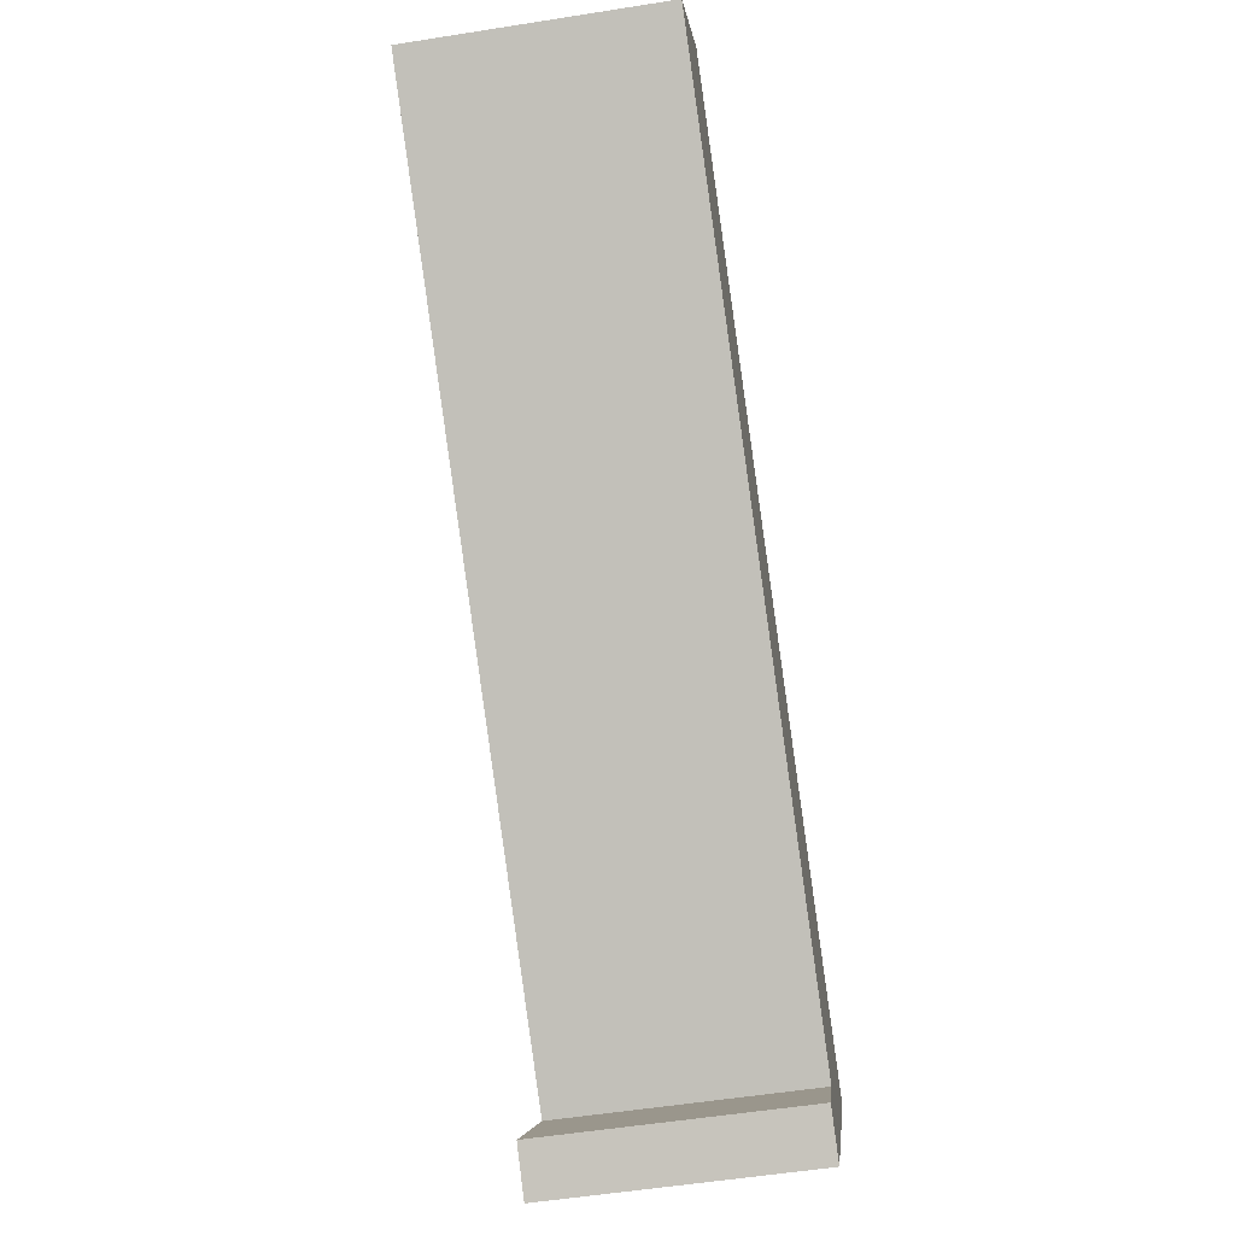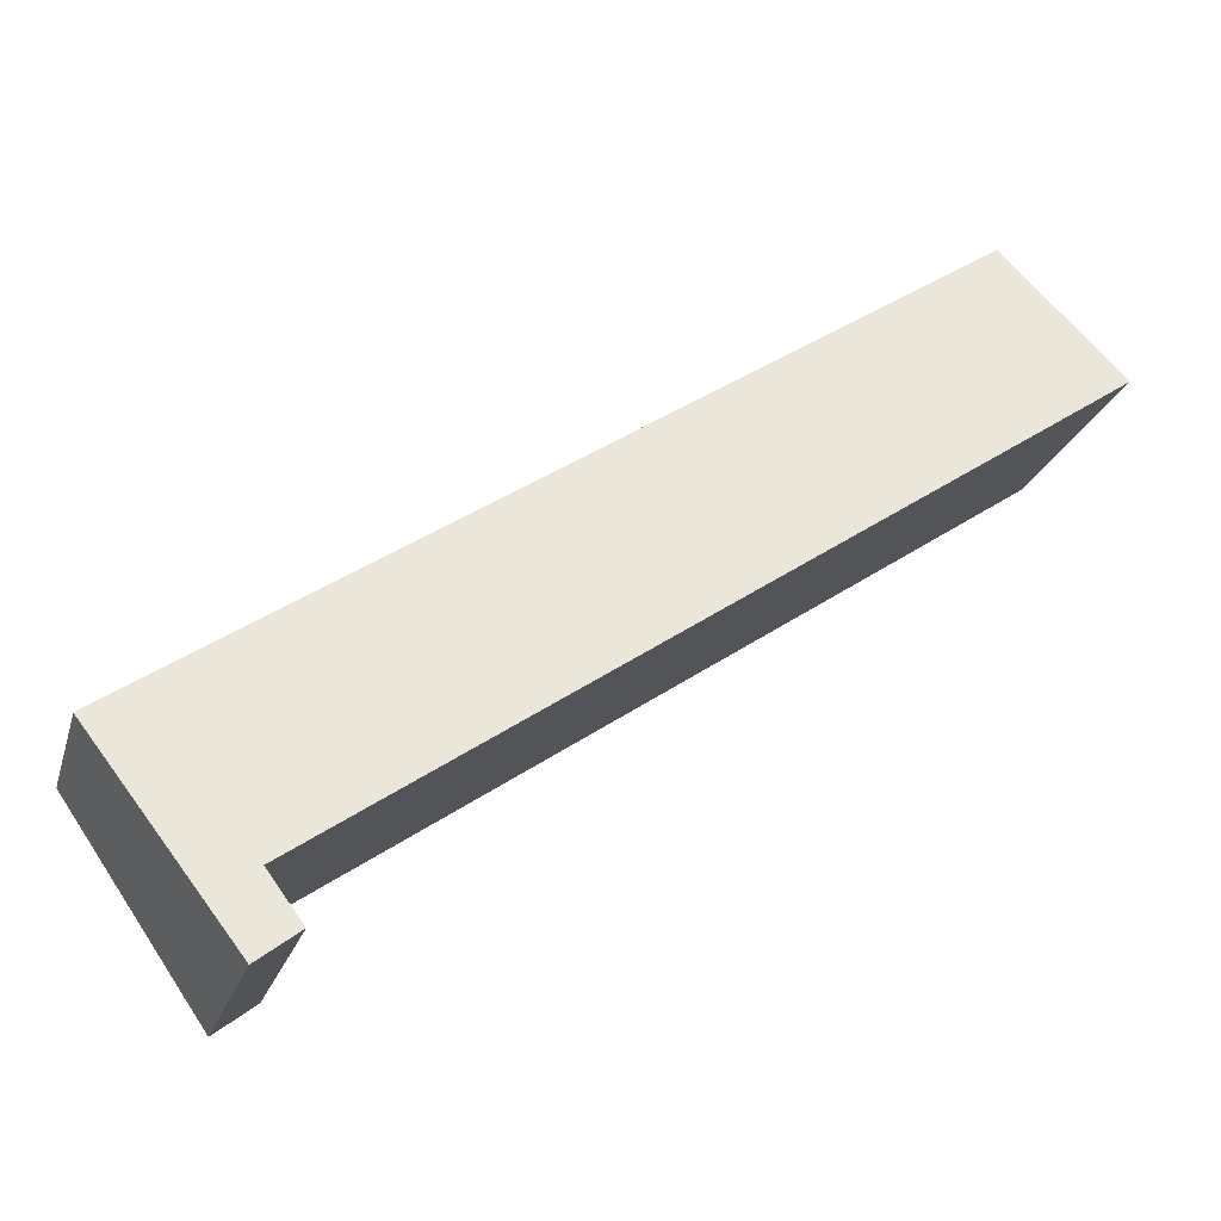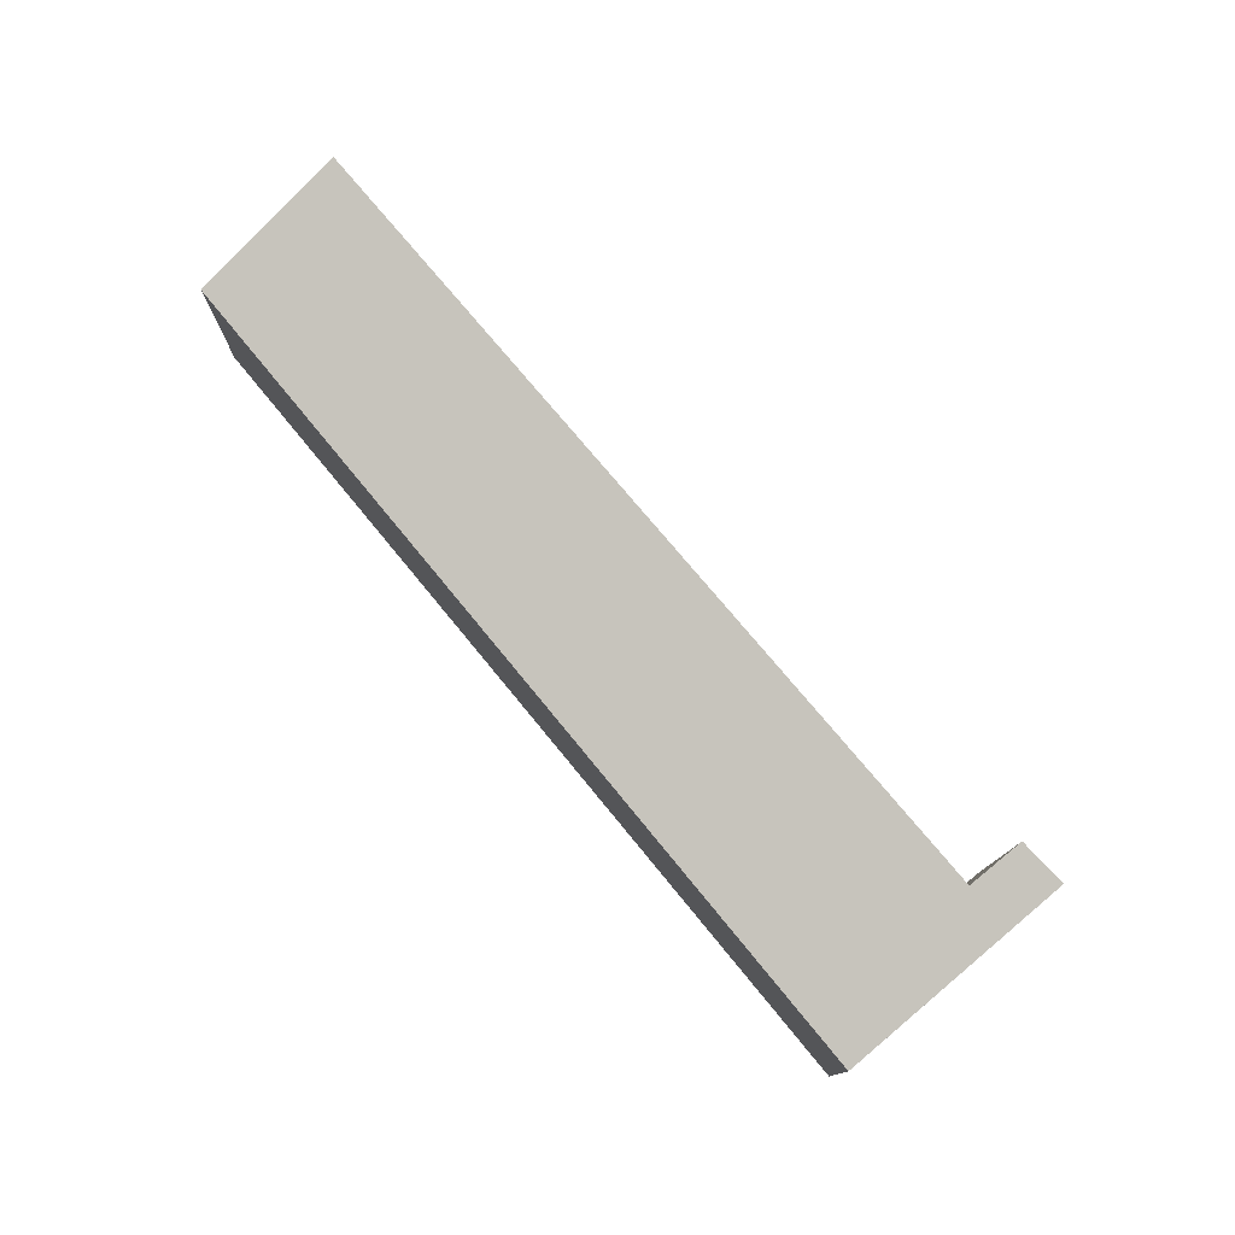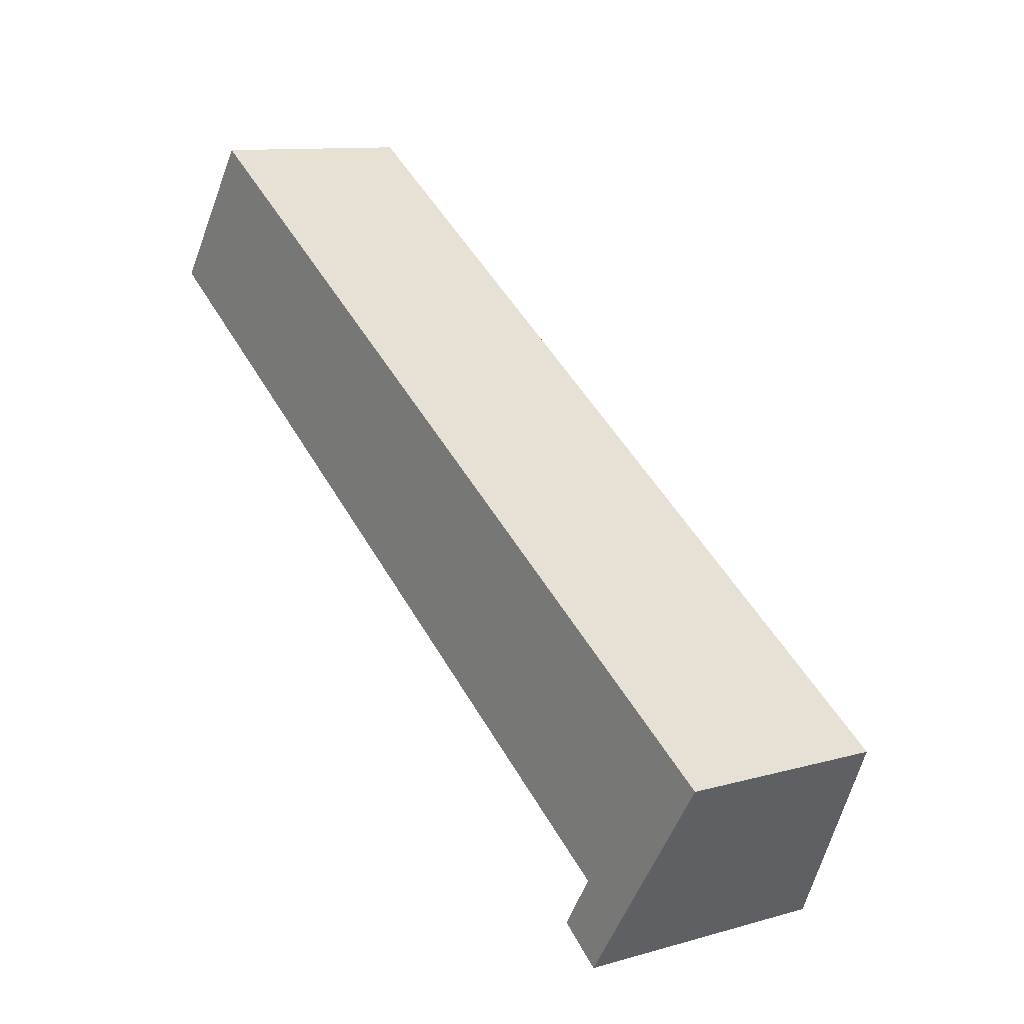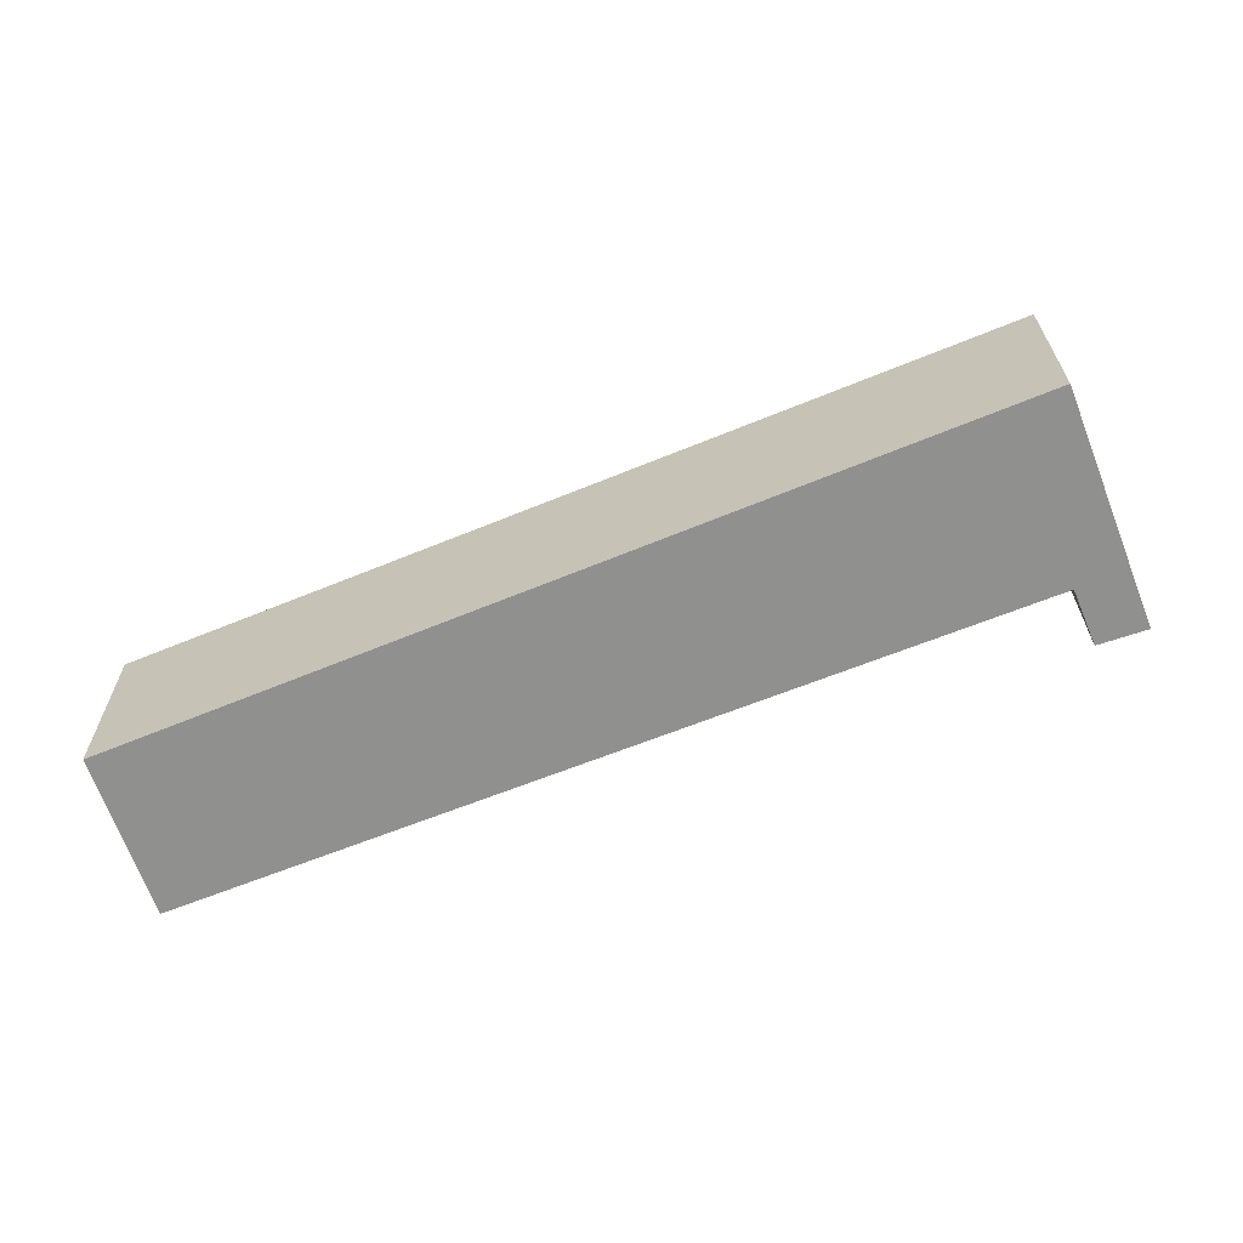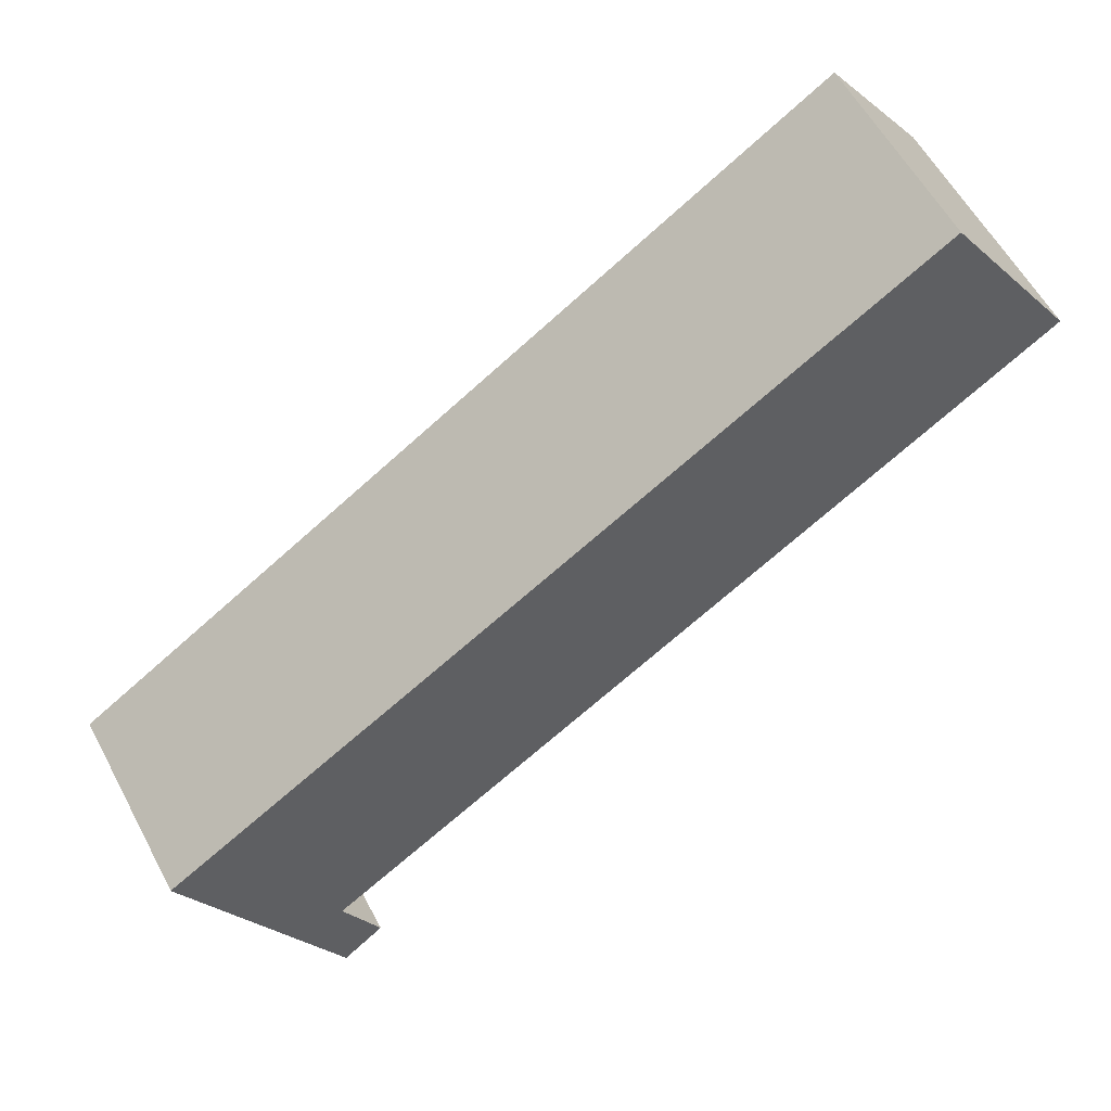
<metadata>
{"format":"obj","ext":"obj","renderer":"f3d","projection":"perspective","resolution":1024,"background":"white","views":[{"elev":-55.0,"azim":-80.5,"up":"+Z"},{"elev":-21.4,"azim":165.3,"up":"+Z"},{"elev":77.8,"azim":83.6,"up":"+Y"},{"elev":10.8,"azim":54.7,"up":"+Z"},{"elev":-65.6,"azim":55.5,"up":"+Y"},{"elev":58.6,"azim":151.9,"up":"+Z"}]}
</metadata>
<code>
v  2.002 3.948 2.734
v  1.996 4.729 -1.332
v  0 4.73 2.896e-16
v  8.248 3.924 -1.332
v  14.59 4.719 -9.735
v  14.58 3.899 -5.455
v  17.47 3.888 -7.332
v  15.4 4.738 -10.38
v  14.76 4.998 -11.31
v  17.44 3.899 -7.373
v  13.96 4.987 -10.71
v  14.76 6.924e-16 -11.31
v  13.96 6.557e-16 -10.71
v  14.59 5.961e-16 -9.735
v  1.996 8.156e-17 -1.332
v  0 0 0
v  2.002 -1.674e-16 2.734
v  8.248 8.156e-17 -1.332
v  14.58 3.34e-16 -5.455
v  17.47 4.49e-16 -7.332
v  15.4 6.353e-16 -10.38
v  17.44 4.515e-16 -7.373
g defaultobject
f 1 2 3
f 2 1 4
f 2 4 5
f 5 4 6
f 5 6 7
f 5 7 8
f 5 8 9
f 8 7 10
f 9 11 5
f 12 11 9
f 11 12 13
f 14 2 5
f 2 14 15
f 2 15 3
f 3 15 16
f 13 5 11
f 5 13 14
f 16 1 3
f 1 16 17
f 17 4 1
f 4 17 18
f 4 18 6
f 6 18 19
f 6 19 7
f 7 19 20
f 8 12 9
f 12 8 10
f 12 10 7
f 12 7 21
f 21 7 20
f 21 20 22
f 15 17 16
f 17 15 18
f 18 15 14
f 18 14 19
f 19 14 20
f 20 14 13
f 20 13 21
f 21 13 12
f 20 21 22

</code>
